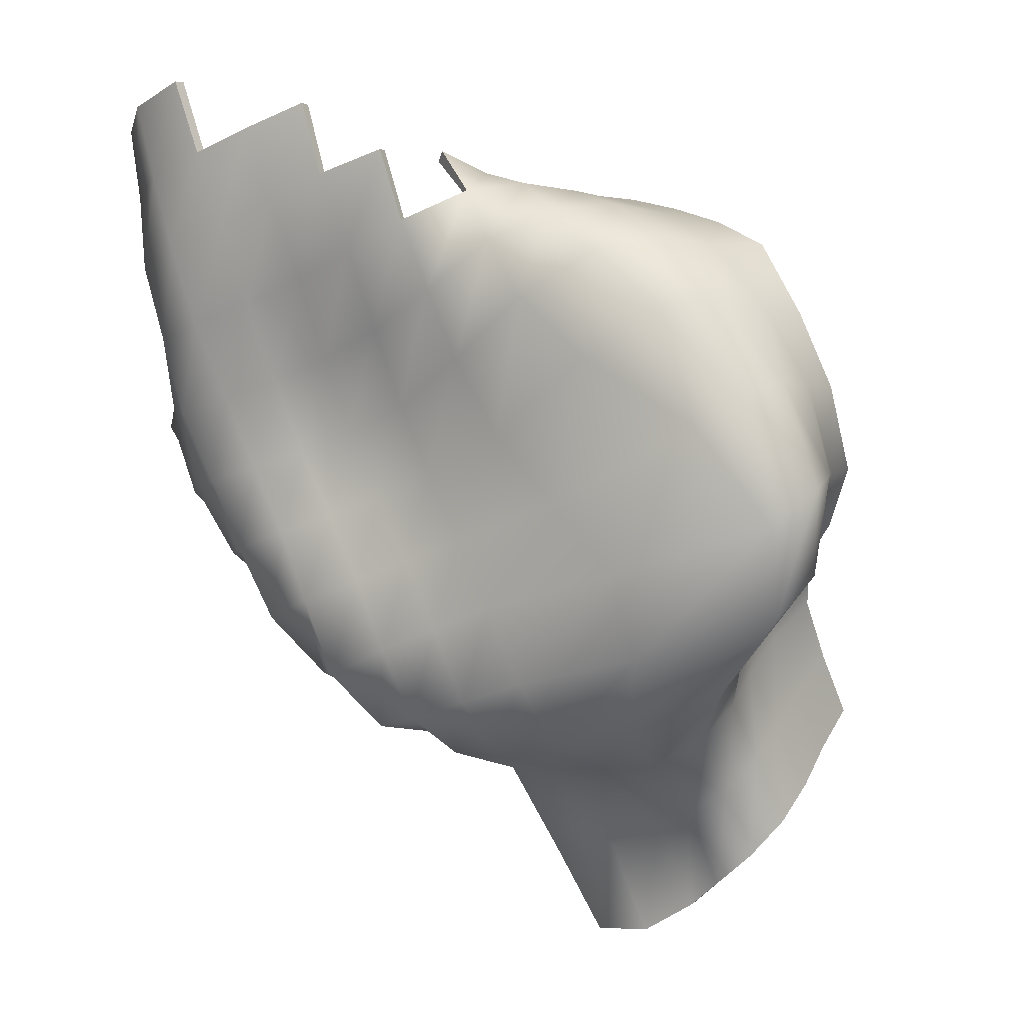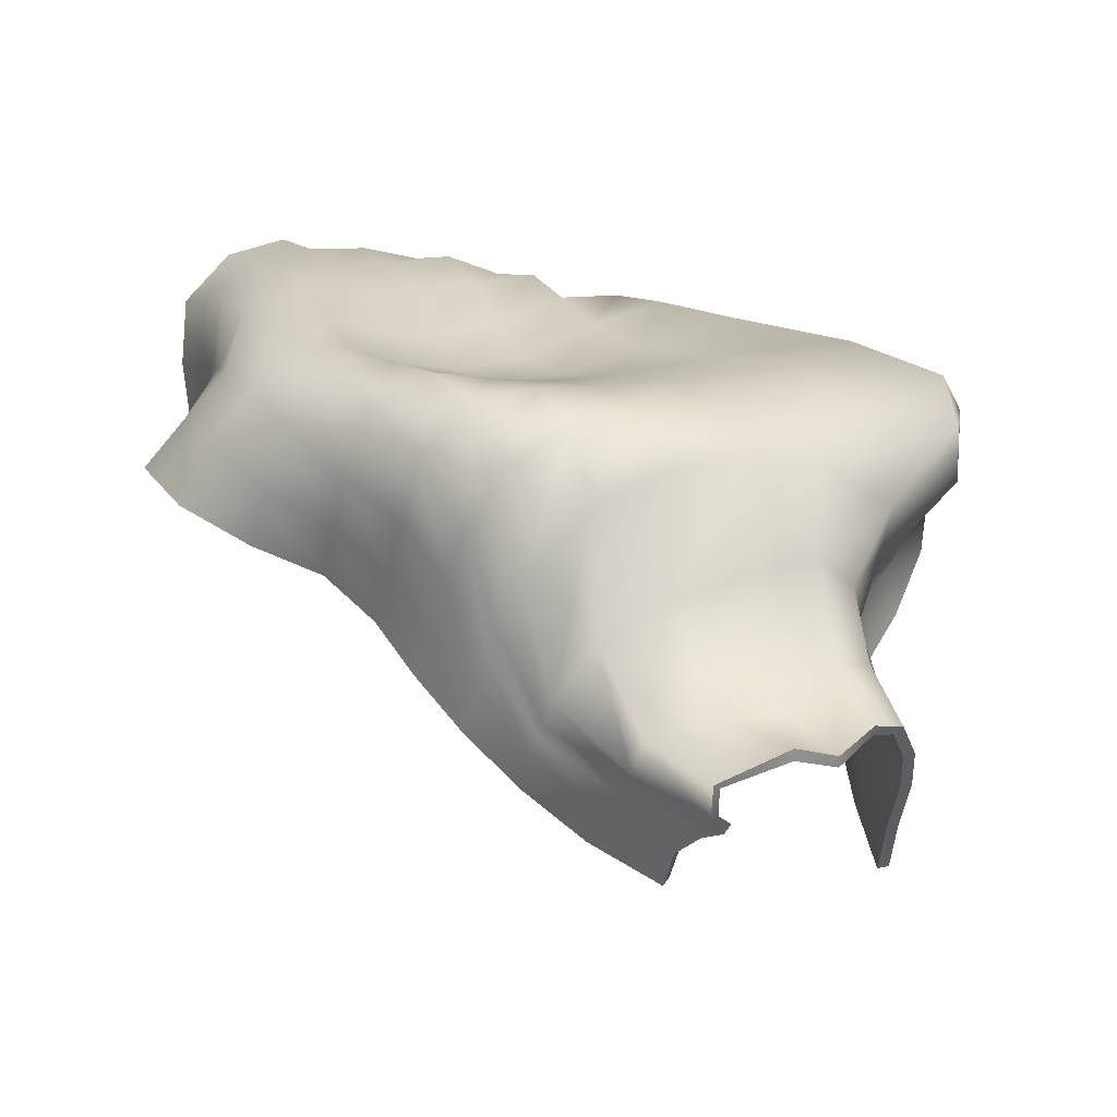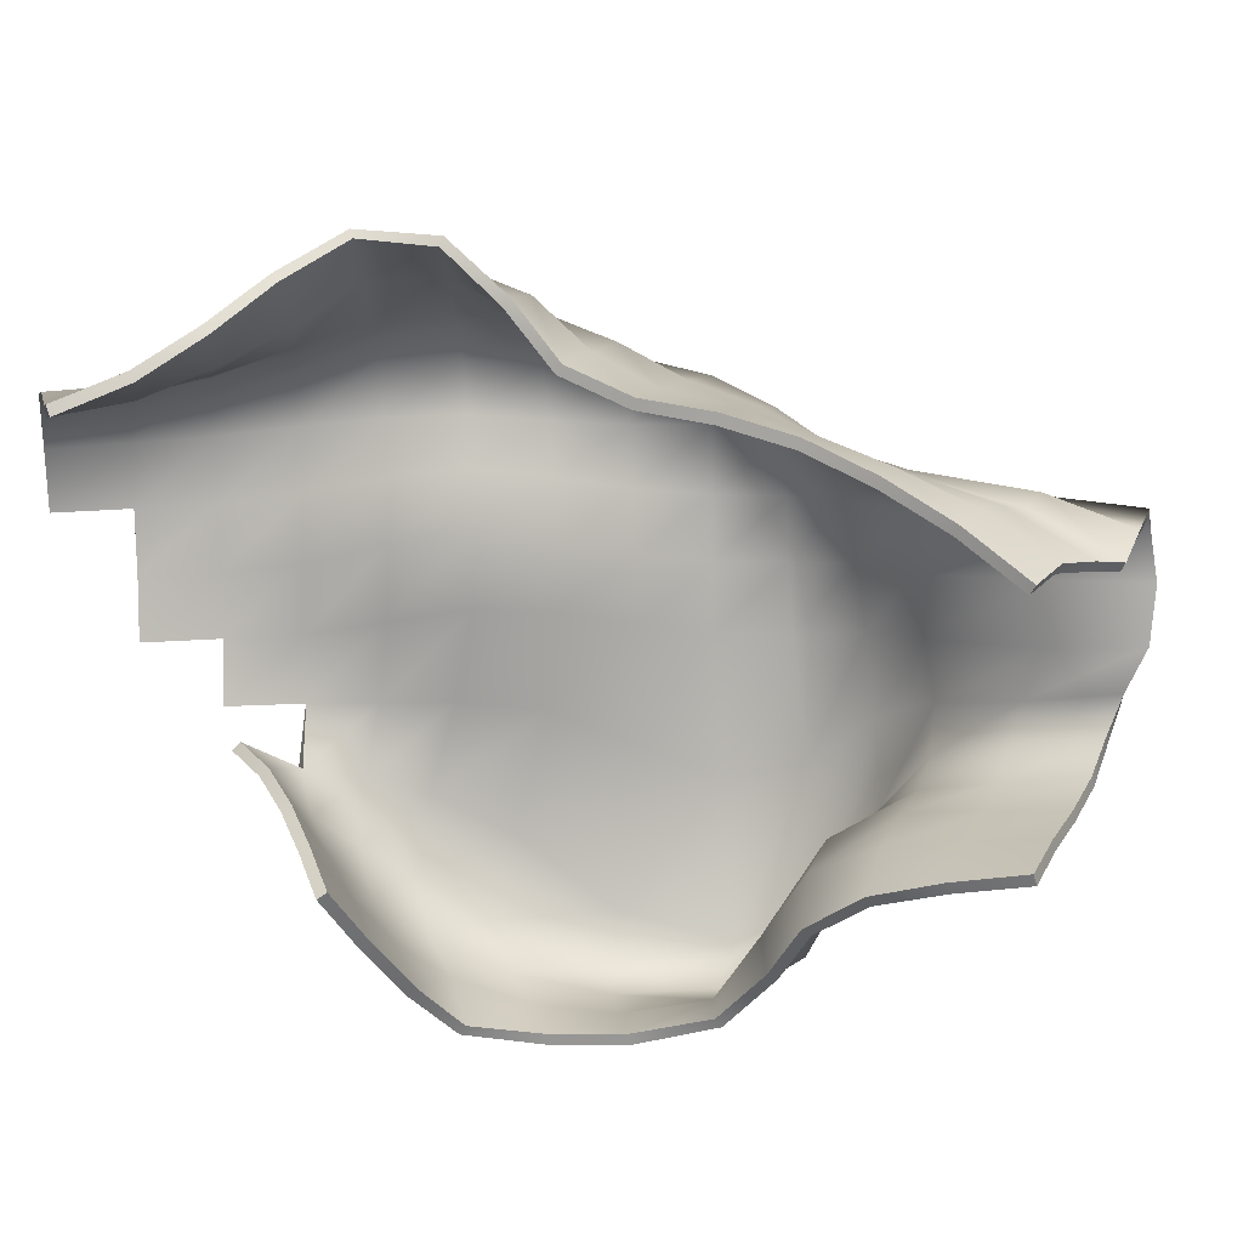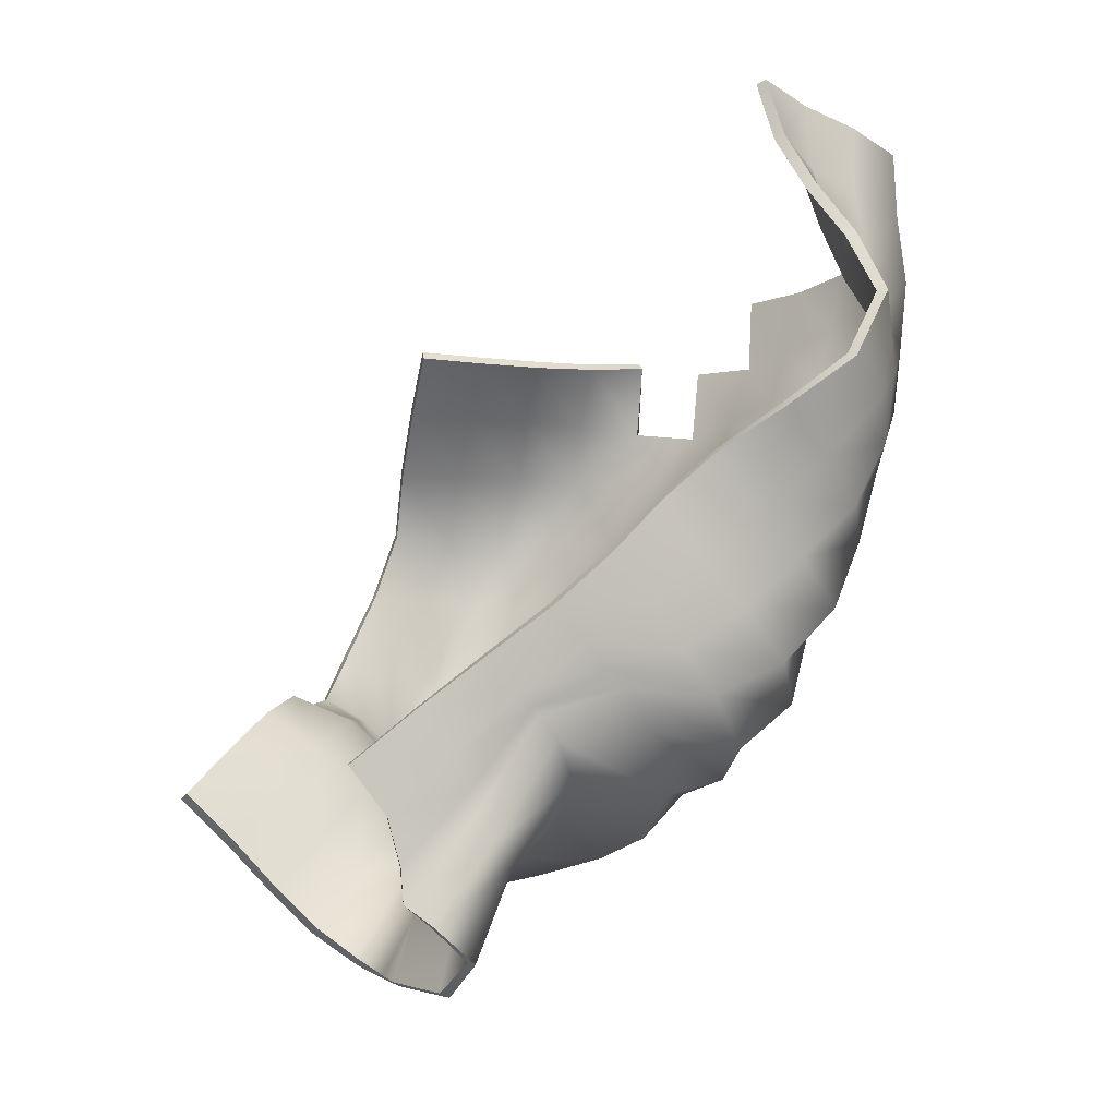
<metadata>
{"format":"obj","ext":"obj","renderer":"f3d","projection":"perspective","resolution":1024,"background":"white","views":[{"elev":13.0,"azim":-148.7,"up":"+Z"},{"elev":23.5,"azim":177.8,"up":"+Y"},{"elev":-74.6,"azim":116.2,"up":"+Y"},{"elev":-50.8,"azim":52.0,"up":"+Z"}]}
</metadata>
<code>
g default
v -3.564 2.576 9.893
v -3.073 2.51 9.656
v -2.708 2.178 9.414
v -2.675 1.651 9.249
v -2.732 1.11 9.127
v -2.691 0.5767 8.96
v -4.831 2.419 9.722
v -4.349 2.593 9.506
v -3.848 2.66 9.278
v -3.349 2.647 9.048
v -2.953 2.358 8.814
v -2.943 1.831 8.657
v -2.932 1.289 8.504
v -2.757 0.7877 8.321
v -6.712 -0.1194 8.677
v -6.468 0.3748 8.754
v -6.23 0.8721 8.851
v -6.008 1.359 8.998
v -5.822 1.836 9.225
v -5.608 2.369 9.352
v -5.142 2.612 9.134
v -4.631 2.638 8.892
v -4.123 2.699 8.655
v -3.62 2.767 8.431
v -3.161 2.57 8.2
v -3.09 2.013 8.041
v -2.999 1.491 7.868
v -2.707 1.048 7.701
v -7.316 0.1881 8.648
v -7.069 0.677 8.74
v -6.829 1.174 8.866
v -6.593 1.678 8.964
v -6.332 2.177 8.964
v -5.926 2.535 8.762
v -5.4 2.563 8.5
v -4.856 2.562 8.228
v -4.34 2.642 7.975
v -3.857 2.78 7.761
v -3.413 2.647 7.566
v -3.201 2.188 7.405
v -3.003 1.714 7.233
v -2.61 1.347 7.106
v -7.911 0.5071 8.588
v -7.656 1.01 8.694
v -7.401 1.53 8.814
v -7.092 2.009 8.809
v -6.699 2.385 8.593
v -6.181 2.499 8.195
v -5.571 2.407 7.803
v -4.985 2.383 7.486
v -4.51 2.511 7.267
v -4.088 2.677 7.084
v -3.648 2.7 6.911
v -3.304 2.37 6.767
v -2.953 1.991 6.623
v -2.588 1.595 6.48
v -8.484 0.8564 8.476
v -8.239 1.332 8.504
v -7.971 1.788 8.605
v -7.576 2.173 8.526
v -7.07 2.451 8.176
v -6.435 2.427 7.61
v -5.762 2.288 7.107
v -5.201 2.3 6.805
v -4.74 2.434 6.597
v -4.351 2.624 6.449
v -3.946 2.683 6.305
v -3.557 2.417 6.157
v -3.198 2.012 6.007
v -2.932 1.518 5.906
v -8.847 0.8974 7.938
v -8.722 1.34 8.024
v -8.558 1.763 8.142
v -8.221 2.147 8.107
v -7.701 2.442 7.704
v -6.839 2.413 6.96
v -6.098 2.344 6.512
v -5.557 2.377 6.234
v -5.109 2.519 6.042
v -4.701 2.685 5.888
v -4.259 2.699 5.716
v -3.893 2.336 5.58
v -3.663 1.823 5.556
v -3.522 1.294 5.661
v -9.111 0.83 7.328
v -9.089 1.277 7.416
v -9.069 1.694 7.478
v -8.986 2.074 7.439
v -8.681 2.379 7.205
v -7.454 2.5 6.455
v -6.52 2.518 5.999
v -5.987 2.556 5.734
v -5.512 2.666 5.522
v -5.04 2.794 5.329
v -4.573 2.644 5.107
v -4.35 2.119 5.131
v -4.241 1.6 5.306
v -4.139 1.091 5.509
v -9.242 0.6946 6.642
v -9.263 1.132 6.664
v -9.428 1.565 6.73
v -9.525 1.973 6.698
v -9.335 2.335 6.455
v -8.081 2.611 5.928
v -6.899 2.652 5.484
v -6.362 2.703 5.221
v -5.856 2.776 4.983
v -5.344 2.81 4.718
v -4.965 2.407 4.595
v -4.827 1.877 4.746
v -4.718 1.356 4.922
v -4.592 0.8342 5.089
v -8.948 0.3509 6.071
v -8.8 0.7798 6.025
v -9.039 1.217 6.034
v -9.373 1.682 5.923
v -9.311 2.201 5.652
v -8.238 2.515 5.232
v -7.213 2.678 4.883
v -6.652 2.716 4.642
v -6.136 2.72 4.424
v -5.637 2.483 4.223
v -5.345 1.981 4.233
v -5.193 1.531 4.317
v -5.064 1.073 4.432
v -4.921 0.5806 4.564
v -8.583 -0.03161 5.63
v -8.361 0.4316 5.437
v -8.348 0.9175 5.233
v -8.598 1.416 5.043
v -8.64 1.903 4.811
v -8.051 2.299 4.54
v -7.392 2.432 4.315
v -6.834 2.449 4.135
v -6.233 2.197 4.003
v -5.745 1.656 3.945
v -5.575 1.219 3.996
v -5.505 0.9781 3.993
v -5.425 0.714 3.996
v -5.303 0.3055 4.088
v -8.431 -0.3574 5.06
v -8.317 0.1337 4.82
v -8.306 0.6229 4.597
v -8.338 1.041 4.419
v -8.26 1.422 4.242
v -7.969 1.737 4.03
v -7.426 1.66 3.886
v -6.854 1.521 3.76
v -6.299 1.248 3.576
v -5.999 0.8562 3.491
v -5.931 0.6241 3.558
v -5.867 0.5387 3.565
v -5.818 0.3783 3.57
v -5.75 0.01431 3.686
v -8.484 -0.6419 4.452
v -8.444 -0.1374 4.217
v -8.463 0.335 4.005
v -8.438 0.6966 3.825
v -8.321 0.992 3.636
v -8.053 1.106 3.404
v -7.651 0.8479 3.086
v -7.191 0.9122 2.827
v -6.635 0.8813 2.644
v -6.558 0.693 2.657
v -6.561 0.5174 2.82
v -6.426 0.3767 2.982
v -6.311 0.1553 3.141
v -6.248 -0.2508 3.33
v -8.595 -0.9152 3.847
v -8.61 -0.4069 3.621
v -8.658 0.07573 3.401
v -8.622 0.4636 3.165
v -8.496 0.792 2.93
v -8.286 0.9243 2.664
v -7.995 0.8319 2.345
v -7.624 1.034 2.08
v -7.074 0.8992 1.934
v -7.092 0.5702 2.111
v -7.211 0.3858 2.325
v -7.063 0.2221 2.538
v -6.885 -0.0472 2.781
v -6.821 -0.4725 3.025
v -3.551 2.674 9.905
v -3.036 2.599 9.659
v -3.317 2.741 9.054
v -3.846 2.759 9.289
v -2.631 2.225 9.393
v -2.87 2.411 8.797
v -2.582 1.661 9.214
v -2.848 1.843 8.631
v -2.637 1.124 9.103
v -2.835 1.31 8.492
v -2.594 0.6012 8.947
v -2.663 0.8199 8.321
v -4.839 2.516 9.745
v -4.357 2.691 9.523
v -4.641 2.737 8.897
v -5.156 2.709 9.155
v -4.134 2.798 8.66
v -3.604 2.866 8.435
v -3.086 2.635 8.188
v -2.993 2.035 8.026
v -2.905 1.526 7.876
v -2.623 1.095 7.723
v -6.721 -0.1315 8.776
v -6.478 0.3599 8.853
v -7.082 0.6628 8.838
v -7.329 0.1761 8.747
v -6.24 0.8538 8.949
v -6.843 1.161 8.964
v -6.029 1.346 9.094
v -6.615 1.682 9.062
v -5.853 1.828 9.32
v -6.359 2.219 9.028
v -5.626 2.466 9.369
v -5.409 2.662 8.494
v -5.948 2.629 8.787
v -4.87 2.66 8.216
v -4.364 2.739 7.969
v -3.86 2.88 7.757
v -3.354 2.727 7.554
v -3.111 2.231 7.401
v -2.918 1.764 7.252
v -2.535 1.405 7.136
v -7.679 1.002 8.791
v -7.931 0.5012 8.686
v -7.426 1.535 8.911
v -7.118 2.052 8.895
v -6.72 2.47 8.64
v -6.188 2.598 8.195
v -5.574 2.505 7.786
v -5.002 2.48 7.474
v -4.542 2.606 7.262
v -4.106 2.776 7.081
v -3.61 2.792 6.9
v -3.23 2.436 6.756
v -2.875 2.054 6.618
v -2.516 1.656 6.476
v -8.291 1.34 8.589
v -8.534 0.8674 8.556
v -8.017 1.817 8.689
v -7.608 2.242 8.59
v -7.083 2.548 8.198
v -6.431 2.526 7.604
v -5.759 2.388 7.102
v -5.214 2.399 6.811
v -4.769 2.529 6.612
v -4.372 2.722 6.46
v -3.92 2.779 6.291
v -3.496 2.488 6.121
v -3.133 2.064 5.953
v -2.873 1.558 5.844
v -8.801 1.353 8.084
v -8.929 0.9115 7.992
v -8.626 1.793 8.209
v -8.265 2.219 8.16
v -7.715 2.539 7.722
v -6.833 2.513 6.964
v -6.09 2.443 6.525
v -5.561 2.473 6.259
v -5.127 2.612 6.074
v -4.71 2.783 5.906
v -4.225 2.79 5.692
v -3.832 2.385 5.518
v -3.611 1.838 5.473
v -3.479 1.294 5.573
v -9.18 1.273 7.457
v -9.205 0.8317 7.361
v -9.153 1.703 7.531
v -9.052 2.129 7.491
v -8.709 2.471 7.232
v -7.452 2.6 6.468
v -6.513 2.616 6.019
v -5.988 2.652 5.763
v -5.523 2.762 5.55
v -5.033 2.894 5.331
v -4.521 2.714 5.058
v -4.285 2.133 5.056
v -4.184 1.591 5.224
v -4.086 1.076 5.427
v -9.361 1.114 6.655
v -9.332 0.6986 6.624
v -9.523 1.538 6.745
v -9.621 1.992 6.72
v -9.4 2.412 6.461
v -8.093 2.71 5.932
v -6.9 2.751 5.496
v -6.365 2.801 5.235
v -5.861 2.875 4.985
v -5.323 2.9 4.682
v -4.906 2.447 4.525
v -4.756 1.878 4.676
v -4.643 1.352 4.855
v -4.517 0.8312 5.024
v -8.882 0.7689 5.969
v -9.026 0.3624 6.009
v -9.121 1.173 5.997
v -9.465 1.656 5.891
v -9.389 2.248 5.612
v -8.27 2.605 5.205
v -7.229 2.775 4.866
v -6.661 2.813 4.618
v -6.136 2.808 4.376
v -5.611 2.541 4.146
v -5.288 1.999 4.153
v -5.124 1.537 4.245
v -4.988 1.078 4.368
v -4.843 0.5859 4.503
v -8.453 0.4325 5.398
v -8.666 -0.01479 5.584
v -8.44 0.8874 5.206
v -8.684 1.382 5.004
v -8.717 1.928 4.752
v -8.094 2.368 4.482
v -7.416 2.506 4.252
v -6.847 2.517 4.063
v -6.228 2.246 3.917
v -5.704 1.684 3.858
v -5.513 1.233 3.919
v -5.441 0.9934 3.917
v -5.354 0.7224 3.926
v -5.23 0.3076 4.02
v -8.416 0.1456 4.818
v -8.527 -0.3378 5.05
v -8.406 0.6187 4.604
v -8.437 1.037 4.41
v -8.347 1.45 4.201
v -8.015 1.794 3.961
v -7.444 1.722 3.81
v -6.863 1.584 3.683
v -6.271 1.306 3.5
v -5.928 0.874 3.423
v -5.86 0.6336 3.488
v -5.801 0.5522 3.491
v -5.75 0.3769 3.497
v -5.681 0.004784 3.614
v -8.542 -0.1268 4.234
v -8.582 -0.6276 4.464
v -8.56 0.345 4.026
v -8.534 0.7199 3.837
v -8.406 1.045 3.624
v -8.085 1.19 3.361
v -7.655 0.9421 3.052
v -7.194 1.01 2.804
v -6.578 0.945 2.592
v -6.479 0.6772 2.597
v -6.492 0.4853 2.756
v -6.359 0.3678 2.909
v -6.248 0.1372 3.066
v -6.187 -0.2752 3.255
v -8.707 -0.399 3.643
v -8.692 -0.9047 3.865
v -8.754 0.08816 3.425
v -8.715 0.4945 3.181
v -8.567 0.8556 2.932
v -8.299 1.014 2.649
v -7.992 0.927 2.342
v -7.626 1.131 2.089
v -7.027 0.9421 1.904
v -7.025 0.5296 2.058
v -7.153 0.3351 2.265
v -7.004 0.1918 2.463
v -6.827 -0.07654 2.705
v -6.765 -0.5038 2.949
g pPlane1
f 183 184 185 186
f 184 187 188 185
f 187 189 190 188
f 189 191 192 190
f 191 193 194 192
f 195 196 197 198
f 196 186 199 197
f 186 185 200 199
f 185 188 201 200
f 188 190 202 201
f 190 192 203 202
f 192 194 204 203
f 205 206 207 208
f 206 209 210 207
f 209 211 212 210
f 211 213 214 212
f 215 198 216 217
f 198 197 218 216
f 197 199 219 218
f 199 200 220 219
f 200 201 221 220
f 201 202 222 221
f 202 203 223 222
f 203 204 224 223
f 208 207 225 226
f 207 210 227 225
f 210 212 228 227
f 212 214 229 228
f 214 217 230 229
f 217 216 231 230
f 216 218 232 231
f 218 219 233 232
f 219 220 234 233
f 220 221 235 234
f 221 222 236 235
f 222 223 237 236
f 223 224 238 237
f 226 225 239 240
f 225 227 241 239
f 227 228 242 241
f 228 229 243 242
f 229 230 244 243
f 230 231 245 244
f 231 232 246 245
f 232 233 247 246
f 233 234 248 247
f 234 235 249 248
f 235 236 250 249
f 236 237 251 250
f 237 238 252 251
f 240 239 253 254
f 239 241 255 253
f 241 242 256 255
f 242 243 257 256
f 243 244 258 257
f 244 245 259 258
f 245 246 260 259
f 246 247 261 260
f 247 248 262 261
f 248 249 263 262
f 249 250 264 263
f 250 251 265 264
f 251 252 266 265
f 254 253 267 268
f 253 255 269 267
f 255 256 270 269
f 256 257 271 270
f 257 258 272 271
f 258 259 273 272
f 259 260 274 273
f 260 261 275 274
f 261 262 276 275
f 262 263 277 276
f 263 264 278 277
f 264 265 279 278
f 265 266 280 279
f 268 267 281 282
f 267 269 283 281
f 269 270 284 283
f 270 271 285 284
f 271 272 286 285
f 272 273 287 286
f 273 274 288 287
f 274 275 289 288
f 275 276 290 289
f 276 277 291 290
f 277 278 292 291
f 278 279 293 292
f 279 280 294 293
f 282 281 295 296
f 281 283 297 295
f 283 284 298 297
f 284 285 299 298
f 285 286 300 299
f 286 287 301 300
f 287 288 302 301
f 288 289 303 302
f 289 290 304 303
f 290 291 305 304
f 291 292 306 305
f 292 293 307 306
f 293 294 308 307
f 296 295 309 310
f 295 297 311 309
f 297 298 312 311
f 298 299 313 312
f 299 300 314 313
f 300 301 315 314
f 301 302 316 315
f 302 303 317 316
f 303 304 318 317
f 304 305 319 318
f 305 306 320 319
f 306 307 321 320
f 307 308 322 321
f 310 309 323 324
f 309 311 325 323
f 311 312 326 325
f 312 313 327 326
f 313 314 328 327
f 314 315 329 328
f 315 316 330 329
f 316 317 331 330
f 317 318 332 331
f 318 319 333 332
f 319 320 334 333
f 320 321 335 334
f 321 322 336 335
f 324 323 337 338
f 323 325 339 337
f 325 326 340 339
f 326 327 341 340
f 327 328 342 341
f 328 329 343 342
f 329 330 344 343
f 330 331 345 344
f 331 332 346 345
f 332 333 347 346
f 333 334 348 347
f 334 335 349 348
f 335 336 350 349
f 338 337 351 352
f 337 339 353 351
f 339 340 354 353
f 340 341 355 354
f 341 342 356 355
f 342 343 357 356
f 343 344 358 357
f 344 345 359 358
f 345 346 360 359
f 346 347 361 360
f 347 348 362 361
f 348 349 363 362
f 349 350 364 363
f 1 9 10 2
f 2 10 11 3
f 3 11 12 4
f 4 12 13 5
f 5 13 14 6
f 7 21 22 8
f 8 22 23 9
f 9 23 24 10
f 10 24 25 11
f 11 25 26 12
f 12 26 27 13
f 13 27 28 14
f 15 29 30 16
f 16 30 31 17
f 17 31 32 18
f 18 32 33 19
f 20 34 35 21
f 21 35 36 22
f 22 36 37 23
f 23 37 38 24
f 24 38 39 25
f 25 39 40 26
f 26 40 41 27
f 27 41 42 28
f 29 43 44 30
f 30 44 45 31
f 31 45 46 32
f 32 46 47 33
f 33 47 48 34
f 34 48 49 35
f 35 49 50 36
f 36 50 51 37
f 37 51 52 38
f 38 52 53 39
f 39 53 54 40
f 40 54 55 41
f 41 55 56 42
f 43 57 58 44
f 44 58 59 45
f 45 59 60 46
f 46 60 61 47
f 47 61 62 48
f 48 62 63 49
f 49 63 64 50
f 50 64 65 51
f 51 65 66 52
f 52 66 67 53
f 53 67 68 54
f 54 68 69 55
f 55 69 70 56
f 57 71 72 58
f 58 72 73 59
f 59 73 74 60
f 60 74 75 61
f 61 75 76 62
f 62 76 77 63
f 63 77 78 64
f 64 78 79 65
f 65 79 80 66
f 66 80 81 67
f 67 81 82 68
f 68 82 83 69
f 69 83 84 70
f 71 85 86 72
f 72 86 87 73
f 73 87 88 74
f 74 88 89 75
f 75 89 90 76
f 76 90 91 77
f 77 91 92 78
f 78 92 93 79
f 79 93 94 80
f 80 94 95 81
f 81 95 96 82
f 82 96 97 83
f 83 97 98 84
f 85 99 100 86
f 86 100 101 87
f 87 101 102 88
f 88 102 103 89
f 89 103 104 90
f 90 104 105 91
f 91 105 106 92
f 92 106 107 93
f 93 107 108 94
f 94 108 109 95
f 95 109 110 96
f 96 110 111 97
f 97 111 112 98
f 99 113 114 100
f 100 114 115 101
f 101 115 116 102
f 102 116 117 103
f 103 117 118 104
f 104 118 119 105
f 105 119 120 106
f 106 120 121 107
f 107 121 122 108
f 108 122 123 109
f 109 123 124 110
f 110 124 125 111
f 111 125 126 112
f 113 127 128 114
f 114 128 129 115
f 115 129 130 116
f 116 130 131 117
f 117 131 132 118
f 118 132 133 119
f 119 133 134 120
f 120 134 135 121
f 121 135 136 122
f 122 136 137 123
f 123 137 138 124
f 124 138 139 125
f 125 139 140 126
f 127 141 142 128
f 128 142 143 129
f 129 143 144 130
f 130 144 145 131
f 131 145 146 132
f 132 146 147 133
f 133 147 148 134
f 134 148 149 135
f 135 149 150 136
f 136 150 151 137
f 137 151 152 138
f 138 152 153 139
f 139 153 154 140
f 141 155 156 142
f 142 156 157 143
f 143 157 158 144
f 144 158 159 145
f 145 159 160 146
f 146 160 161 147
f 147 161 162 148
f 148 162 163 149
f 149 163 164 150
f 150 164 165 151
f 151 165 166 152
f 152 166 167 153
f 153 167 168 154
f 155 169 170 156
f 156 170 171 157
f 157 171 172 158
f 158 172 173 159
f 159 173 174 160
f 160 174 175 161
f 161 175 176 162
f 162 176 177 163
f 163 177 178 164
f 164 178 179 165
f 165 179 180 166
f 166 180 181 167
f 167 181 182 168
f 1 2 184 183
f 9 1 183 186
f 2 3 187 184
f 3 4 189 187
f 4 5 191 189
f 5 6 193 191
f 6 14 194 193
f 7 8 196 195
f 21 7 195 198
f 8 9 186 196
f 14 28 204 194
f 15 16 206 205
f 29 15 205 208
f 16 17 209 206
f 17 18 211 209
f 18 19 213 211
f 19 33 214 213
f 20 21 198 215
f 34 20 215 217
f 28 42 224 204
f 43 29 208 226
f 33 34 217 214
f 42 56 238 224
f 57 43 226 240
f 56 70 252 238
f 71 57 240 254
f 70 84 266 252
f 85 71 254 268
f 84 98 280 266
f 99 85 268 282
f 98 112 294 280
f 113 99 282 296
f 112 126 308 294
f 127 113 296 310
f 126 140 322 308
f 141 127 310 324
f 140 154 336 322
f 155 141 324 338
f 154 168 350 336
f 170 169 352 351
f 169 155 338 352
f 171 170 351 353
f 172 171 353 354
f 173 172 354 355
f 174 173 355 356
f 175 174 356 357
f 176 175 357 358
f 177 176 358 359
f 178 177 359 360
f 179 178 360 361
f 180 179 361 362
f 181 180 362 363
f 168 182 364 350
f 182 181 363 364

</code>
